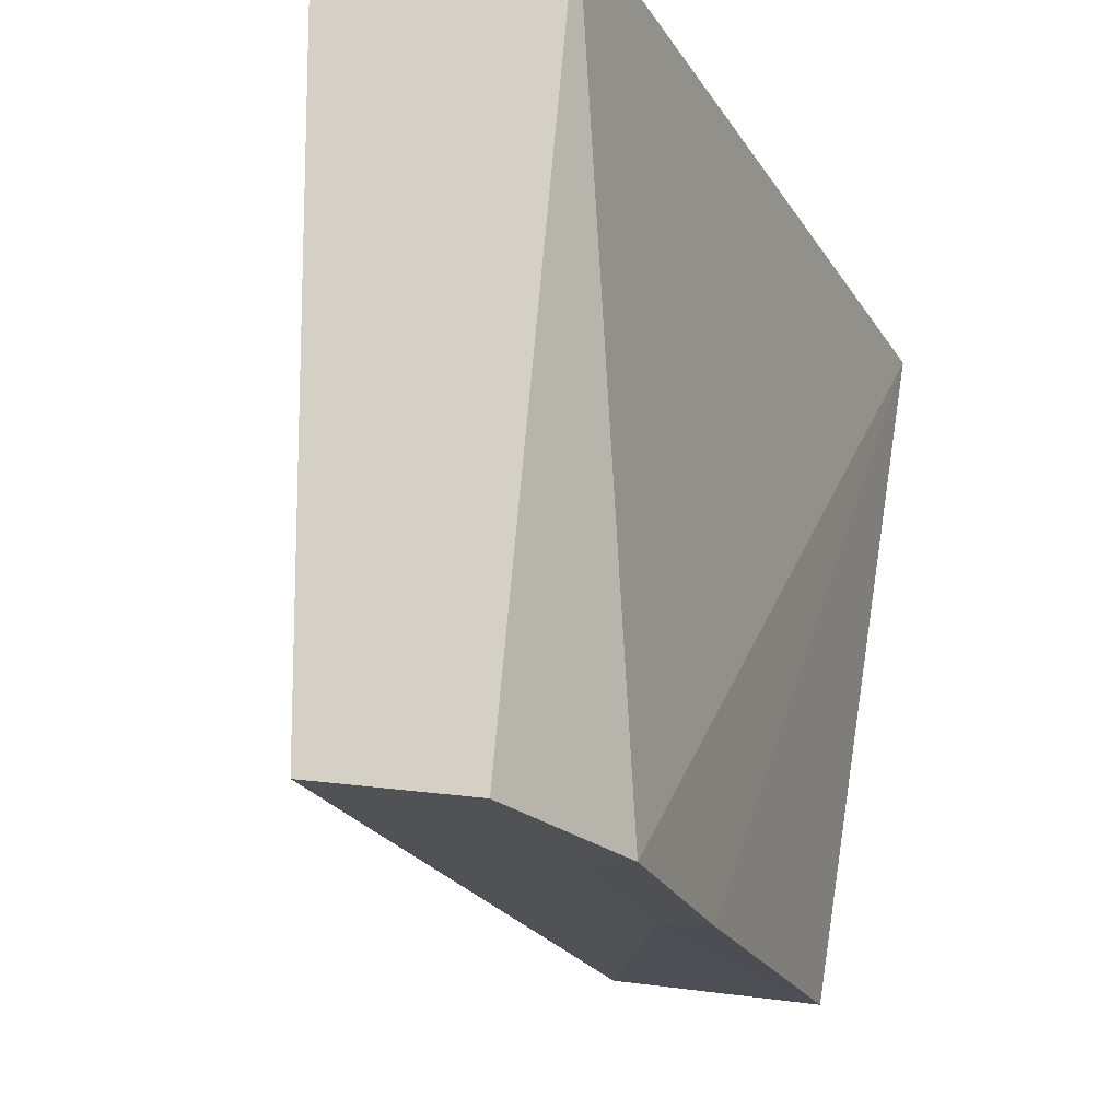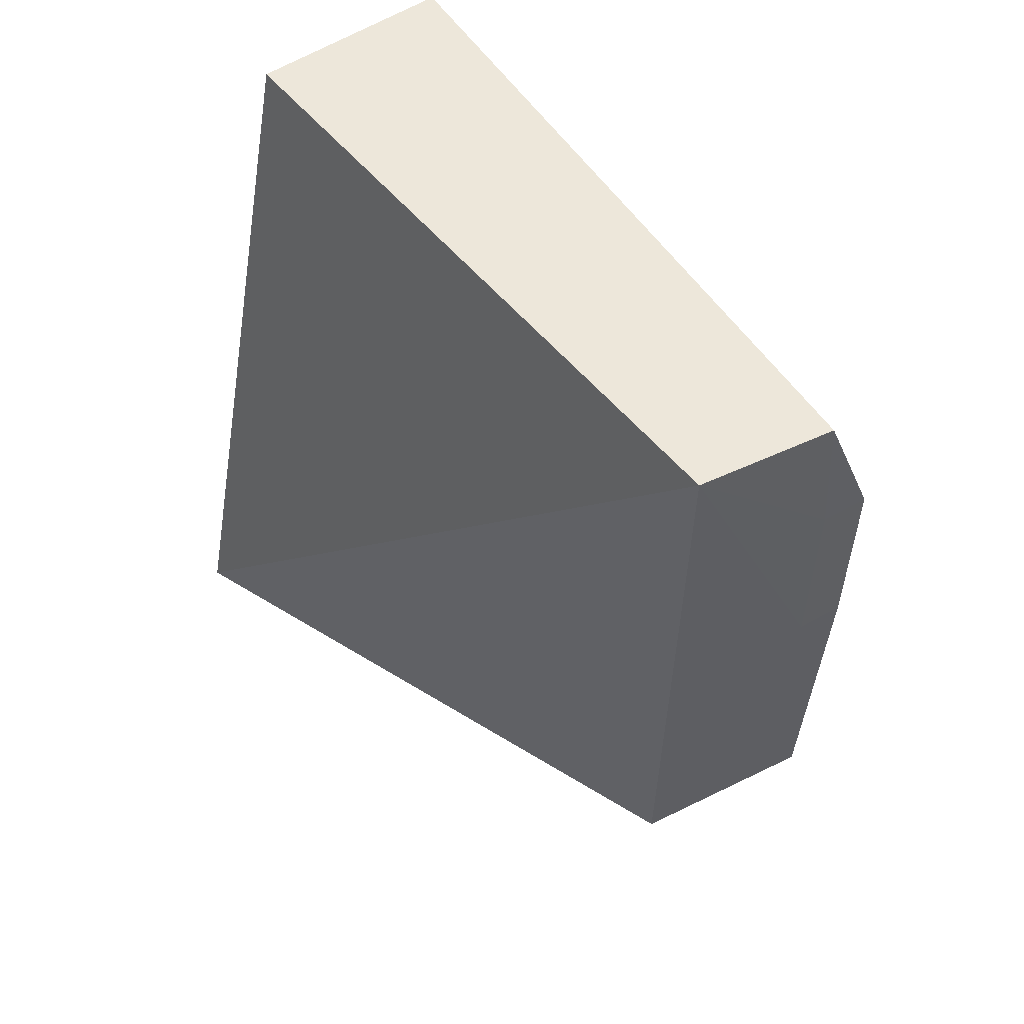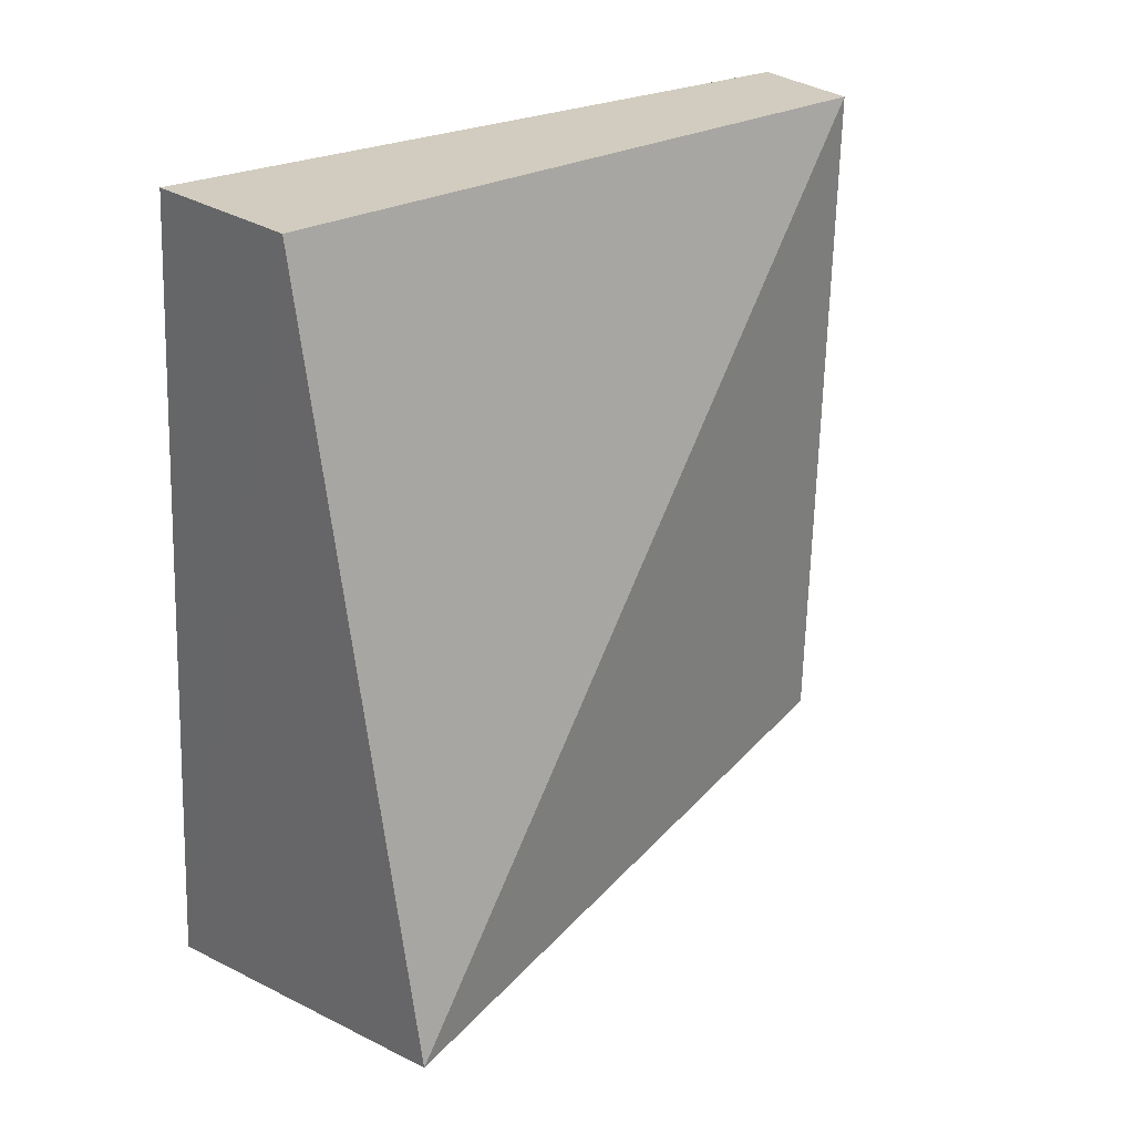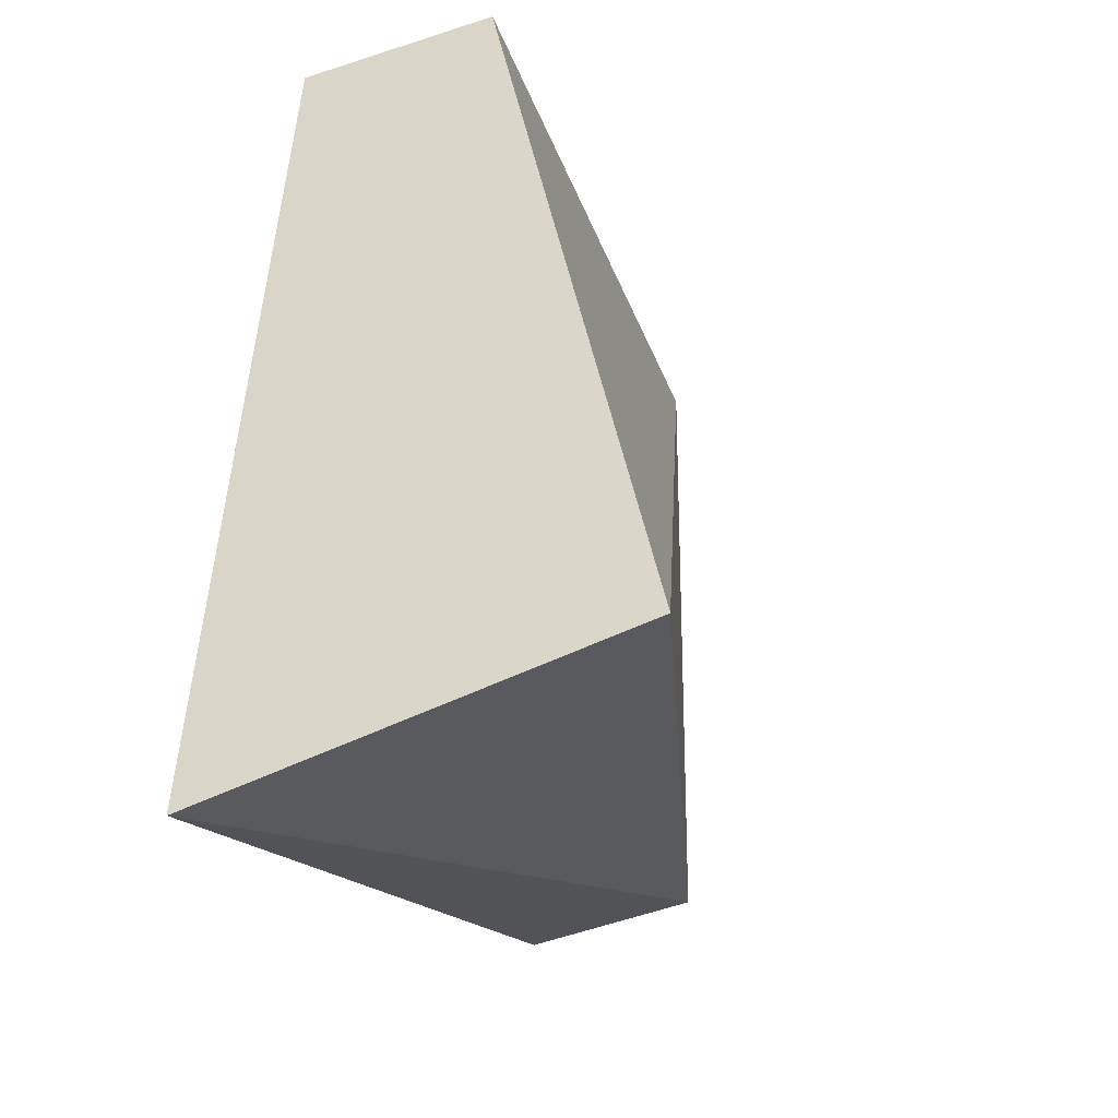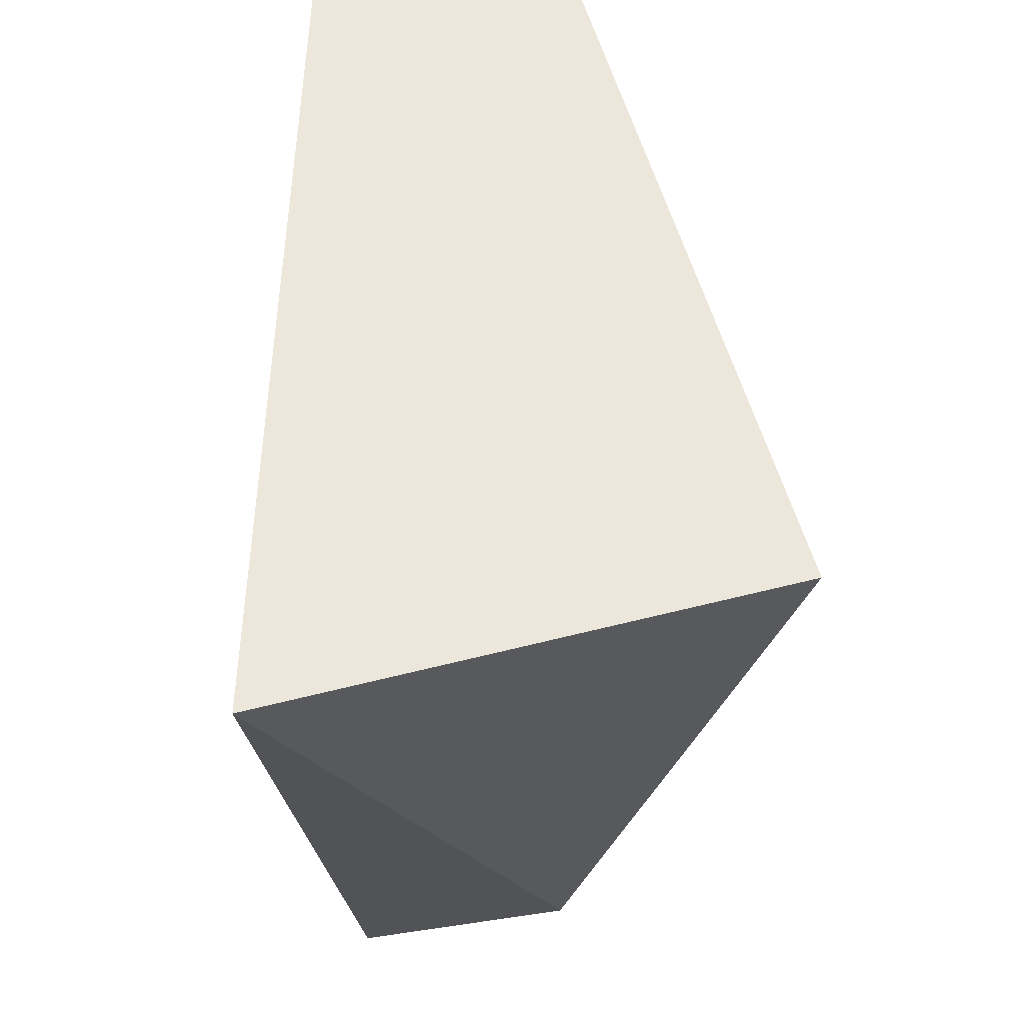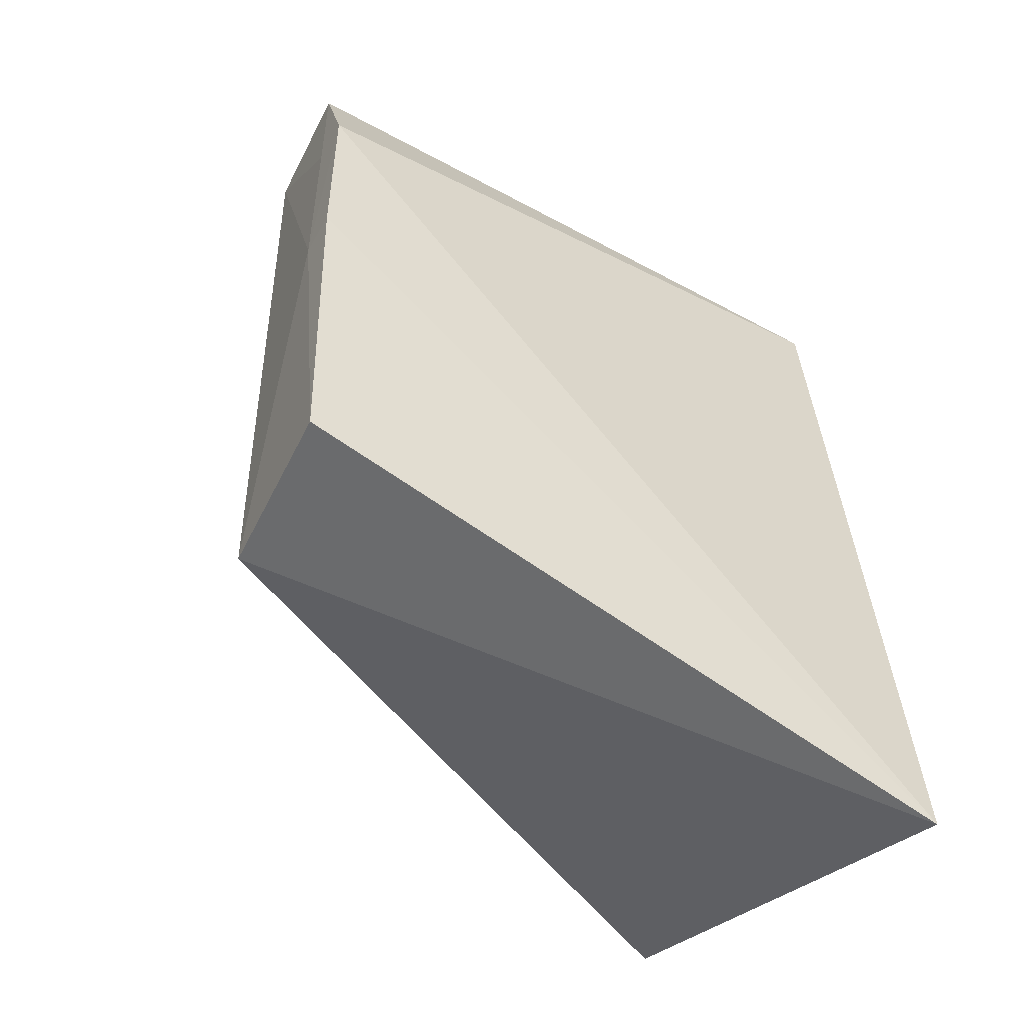
<metadata>
{"format":"obj","ext":"obj","renderer":"f3d","projection":"perspective","resolution":1024,"background":"white","views":[{"elev":-21.5,"azim":18.9,"up":"+Y"},{"elev":55.5,"azim":-38.2,"up":"+Z"},{"elev":27.4,"azim":-128.0,"up":"+Z"},{"elev":-35.2,"azim":-160.2,"up":"+Z"},{"elev":52.6,"azim":177.6,"up":"+Y"},{"elev":-50.4,"azim":54.3,"up":"+Z"}]}
</metadata>
<code>
v -0.3718 -0.2174 0.1511
v -0.3556 -0.217 -0.06011
v -0.3532 -0.008366 0.1498
v -0.4175 -0.008365 0.1541
v -0.469 -0.008366 -0.08263
v -0.3547 -0.2205 0.1063
v -0.4133 -0.2065 -0.05885
v -0.4147 -0.2098 0.1539
v -0.3354 -0.004513 -0.1165
v -0.3689 -0.2187 0.04597
v -0.3547 -0.2205 0.04589
v -0.3689 -0.2187 0.1062
f 1 3 4
f 6 3 1
f 8 1 4
f 8 4 5
f 8 5 7
f 9 7 5
f 9 2 7
f 9 3 6
f 9 5 4
f 9 4 3
f 10 7 2
f 10 8 7
f 11 9 6
f 11 2 9
f 11 10 2
f 11 6 10
f 12 10 6
f 12 6 1
f 12 1 8
f 12 8 10

</code>
